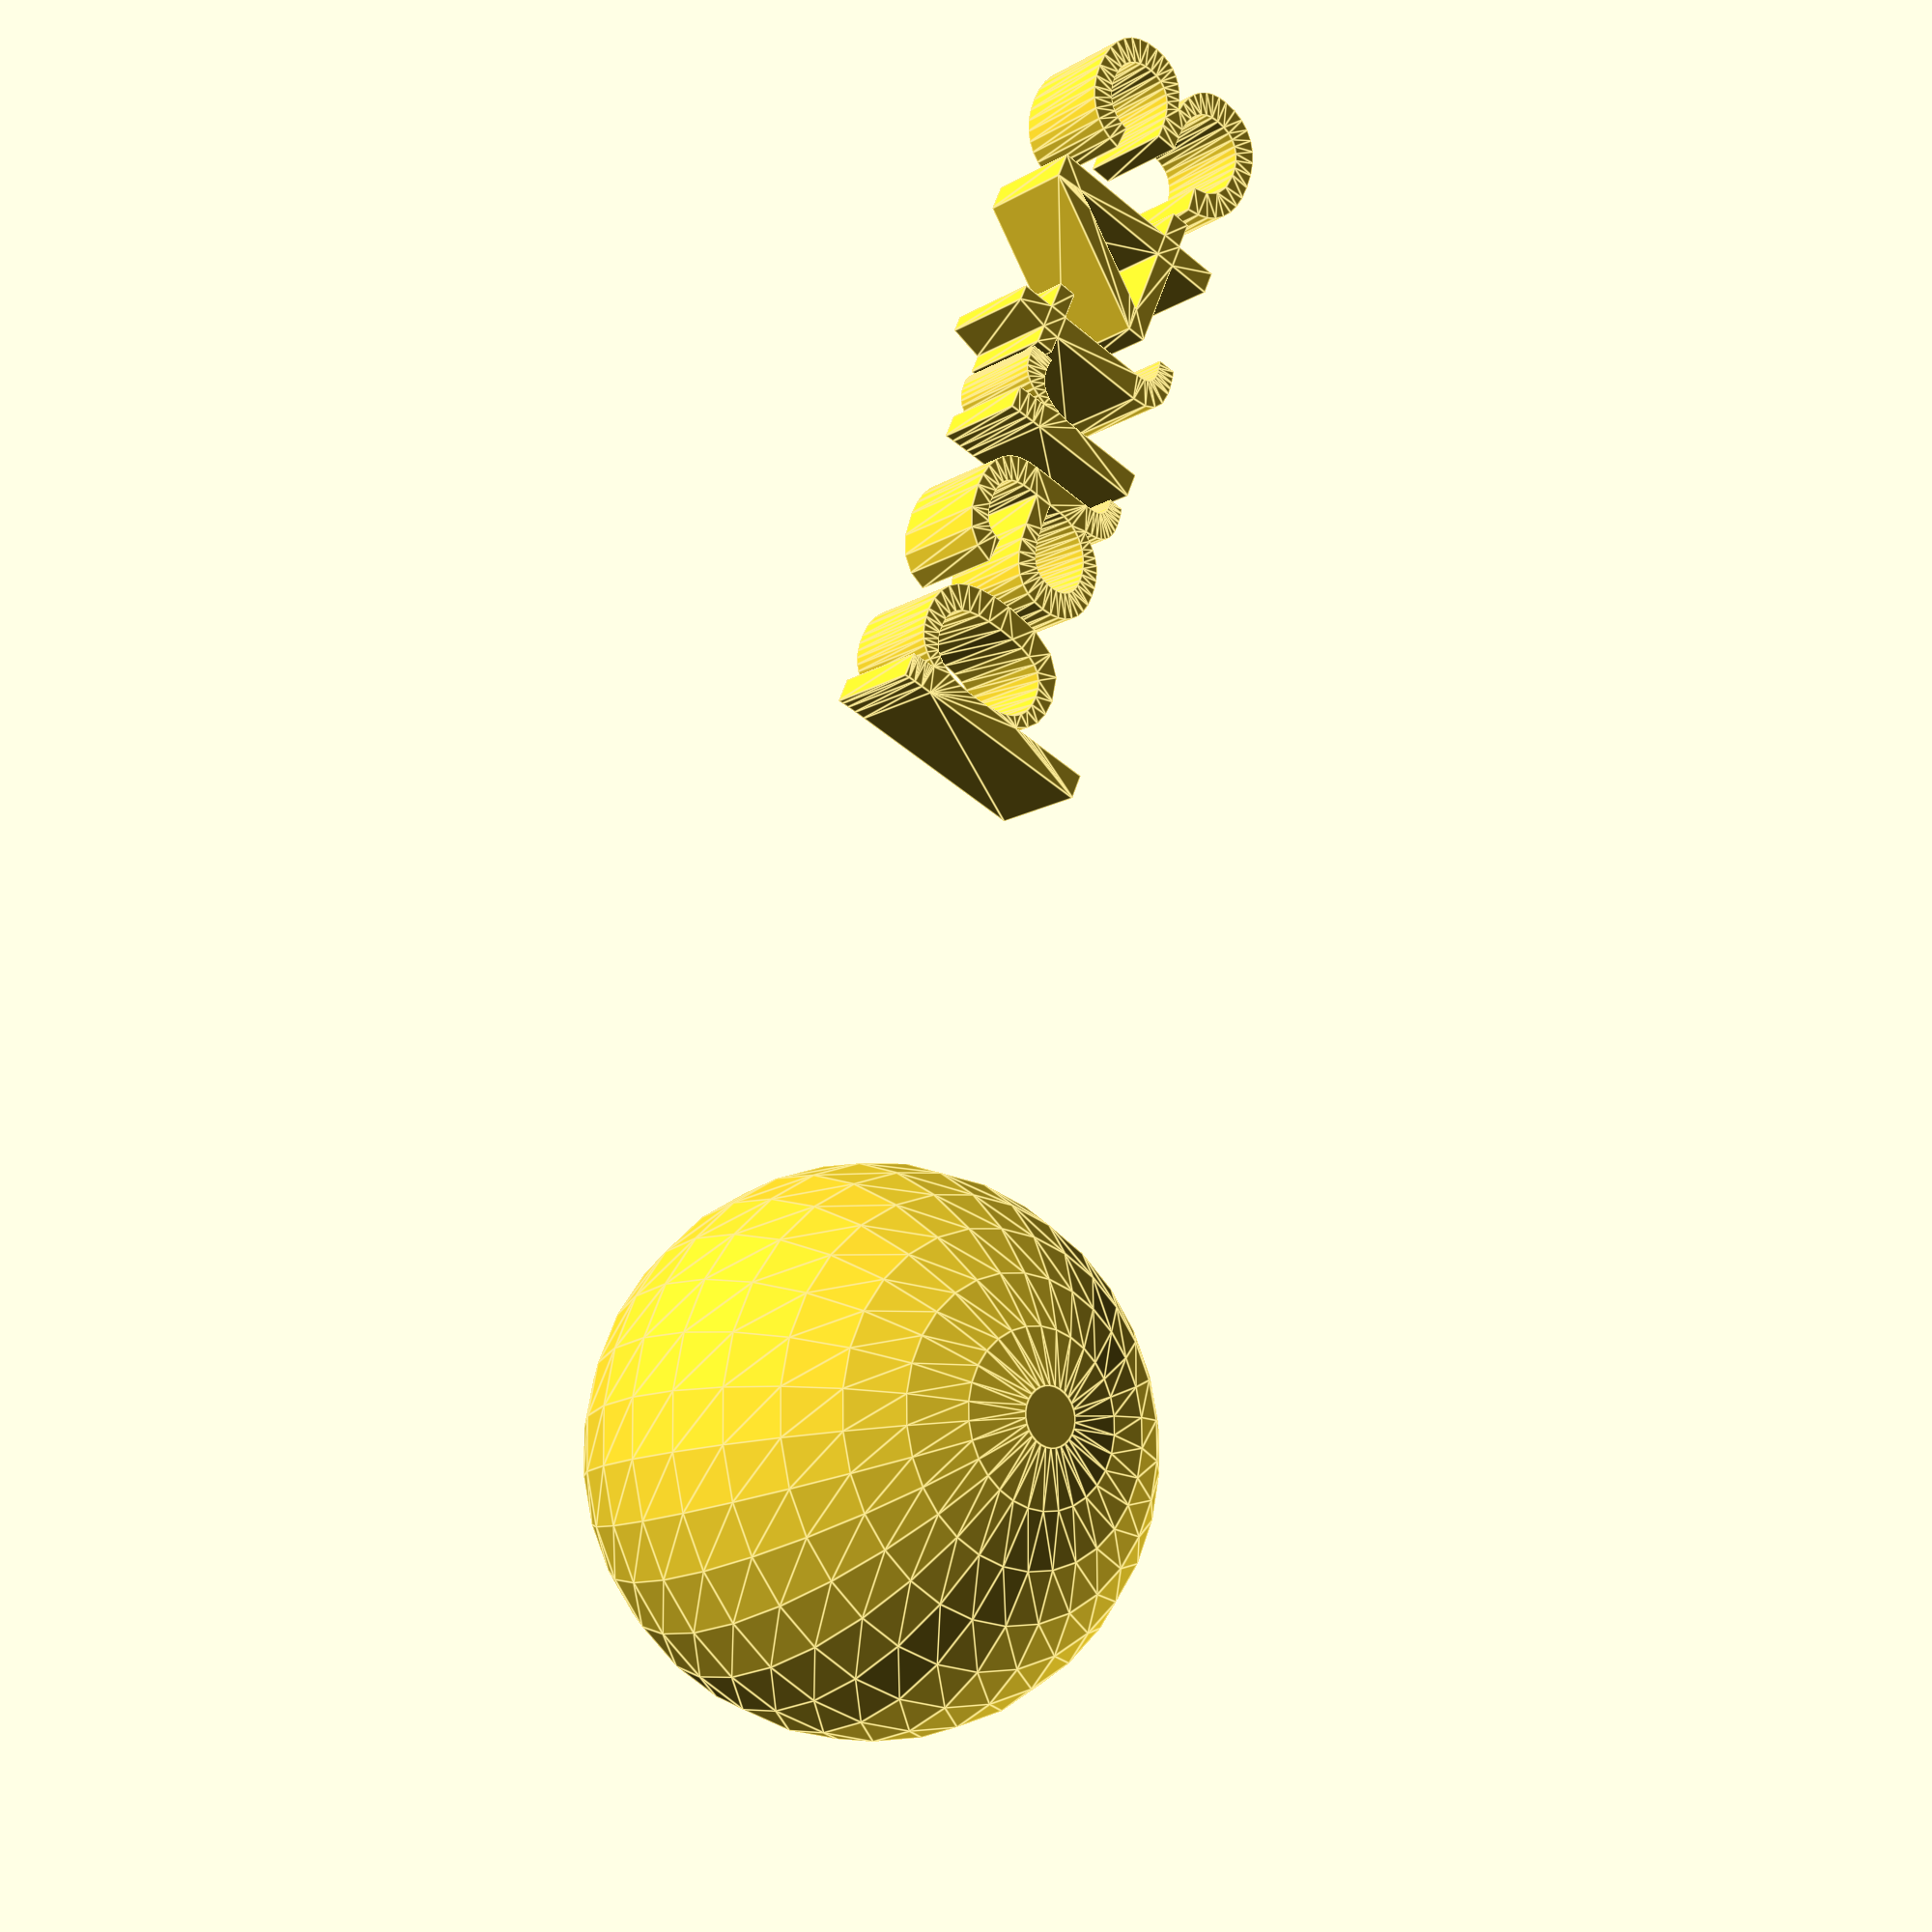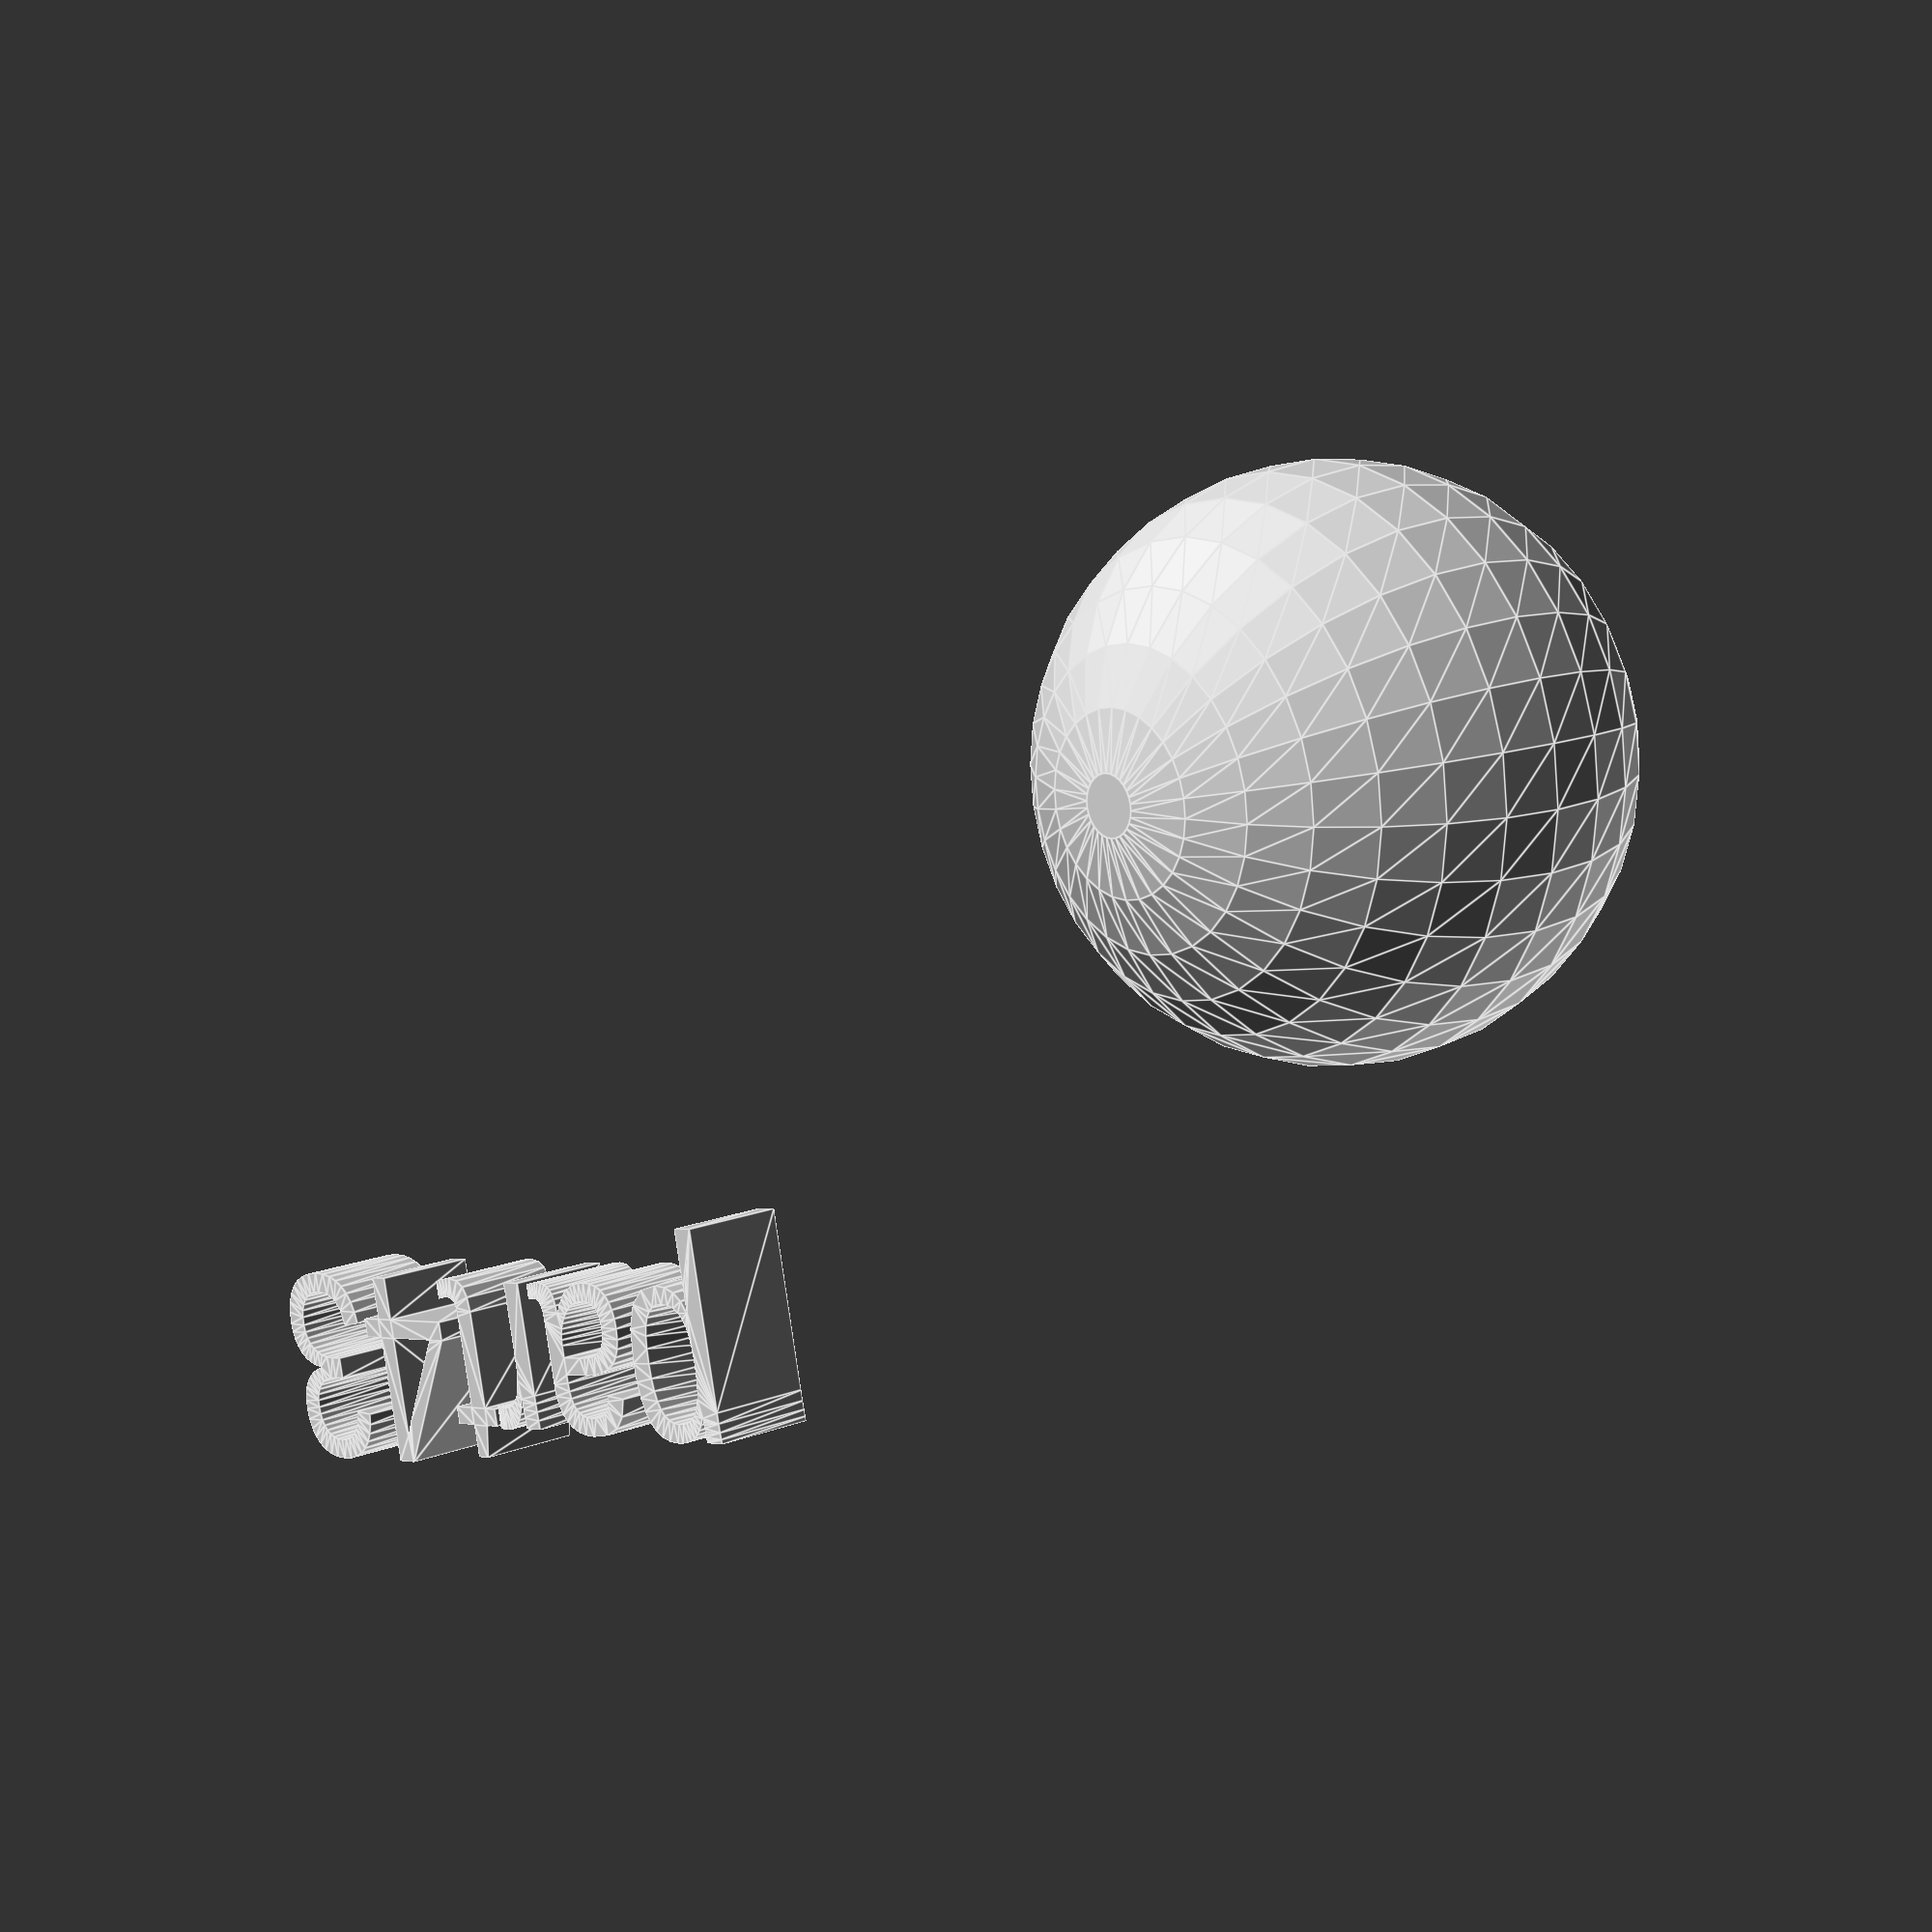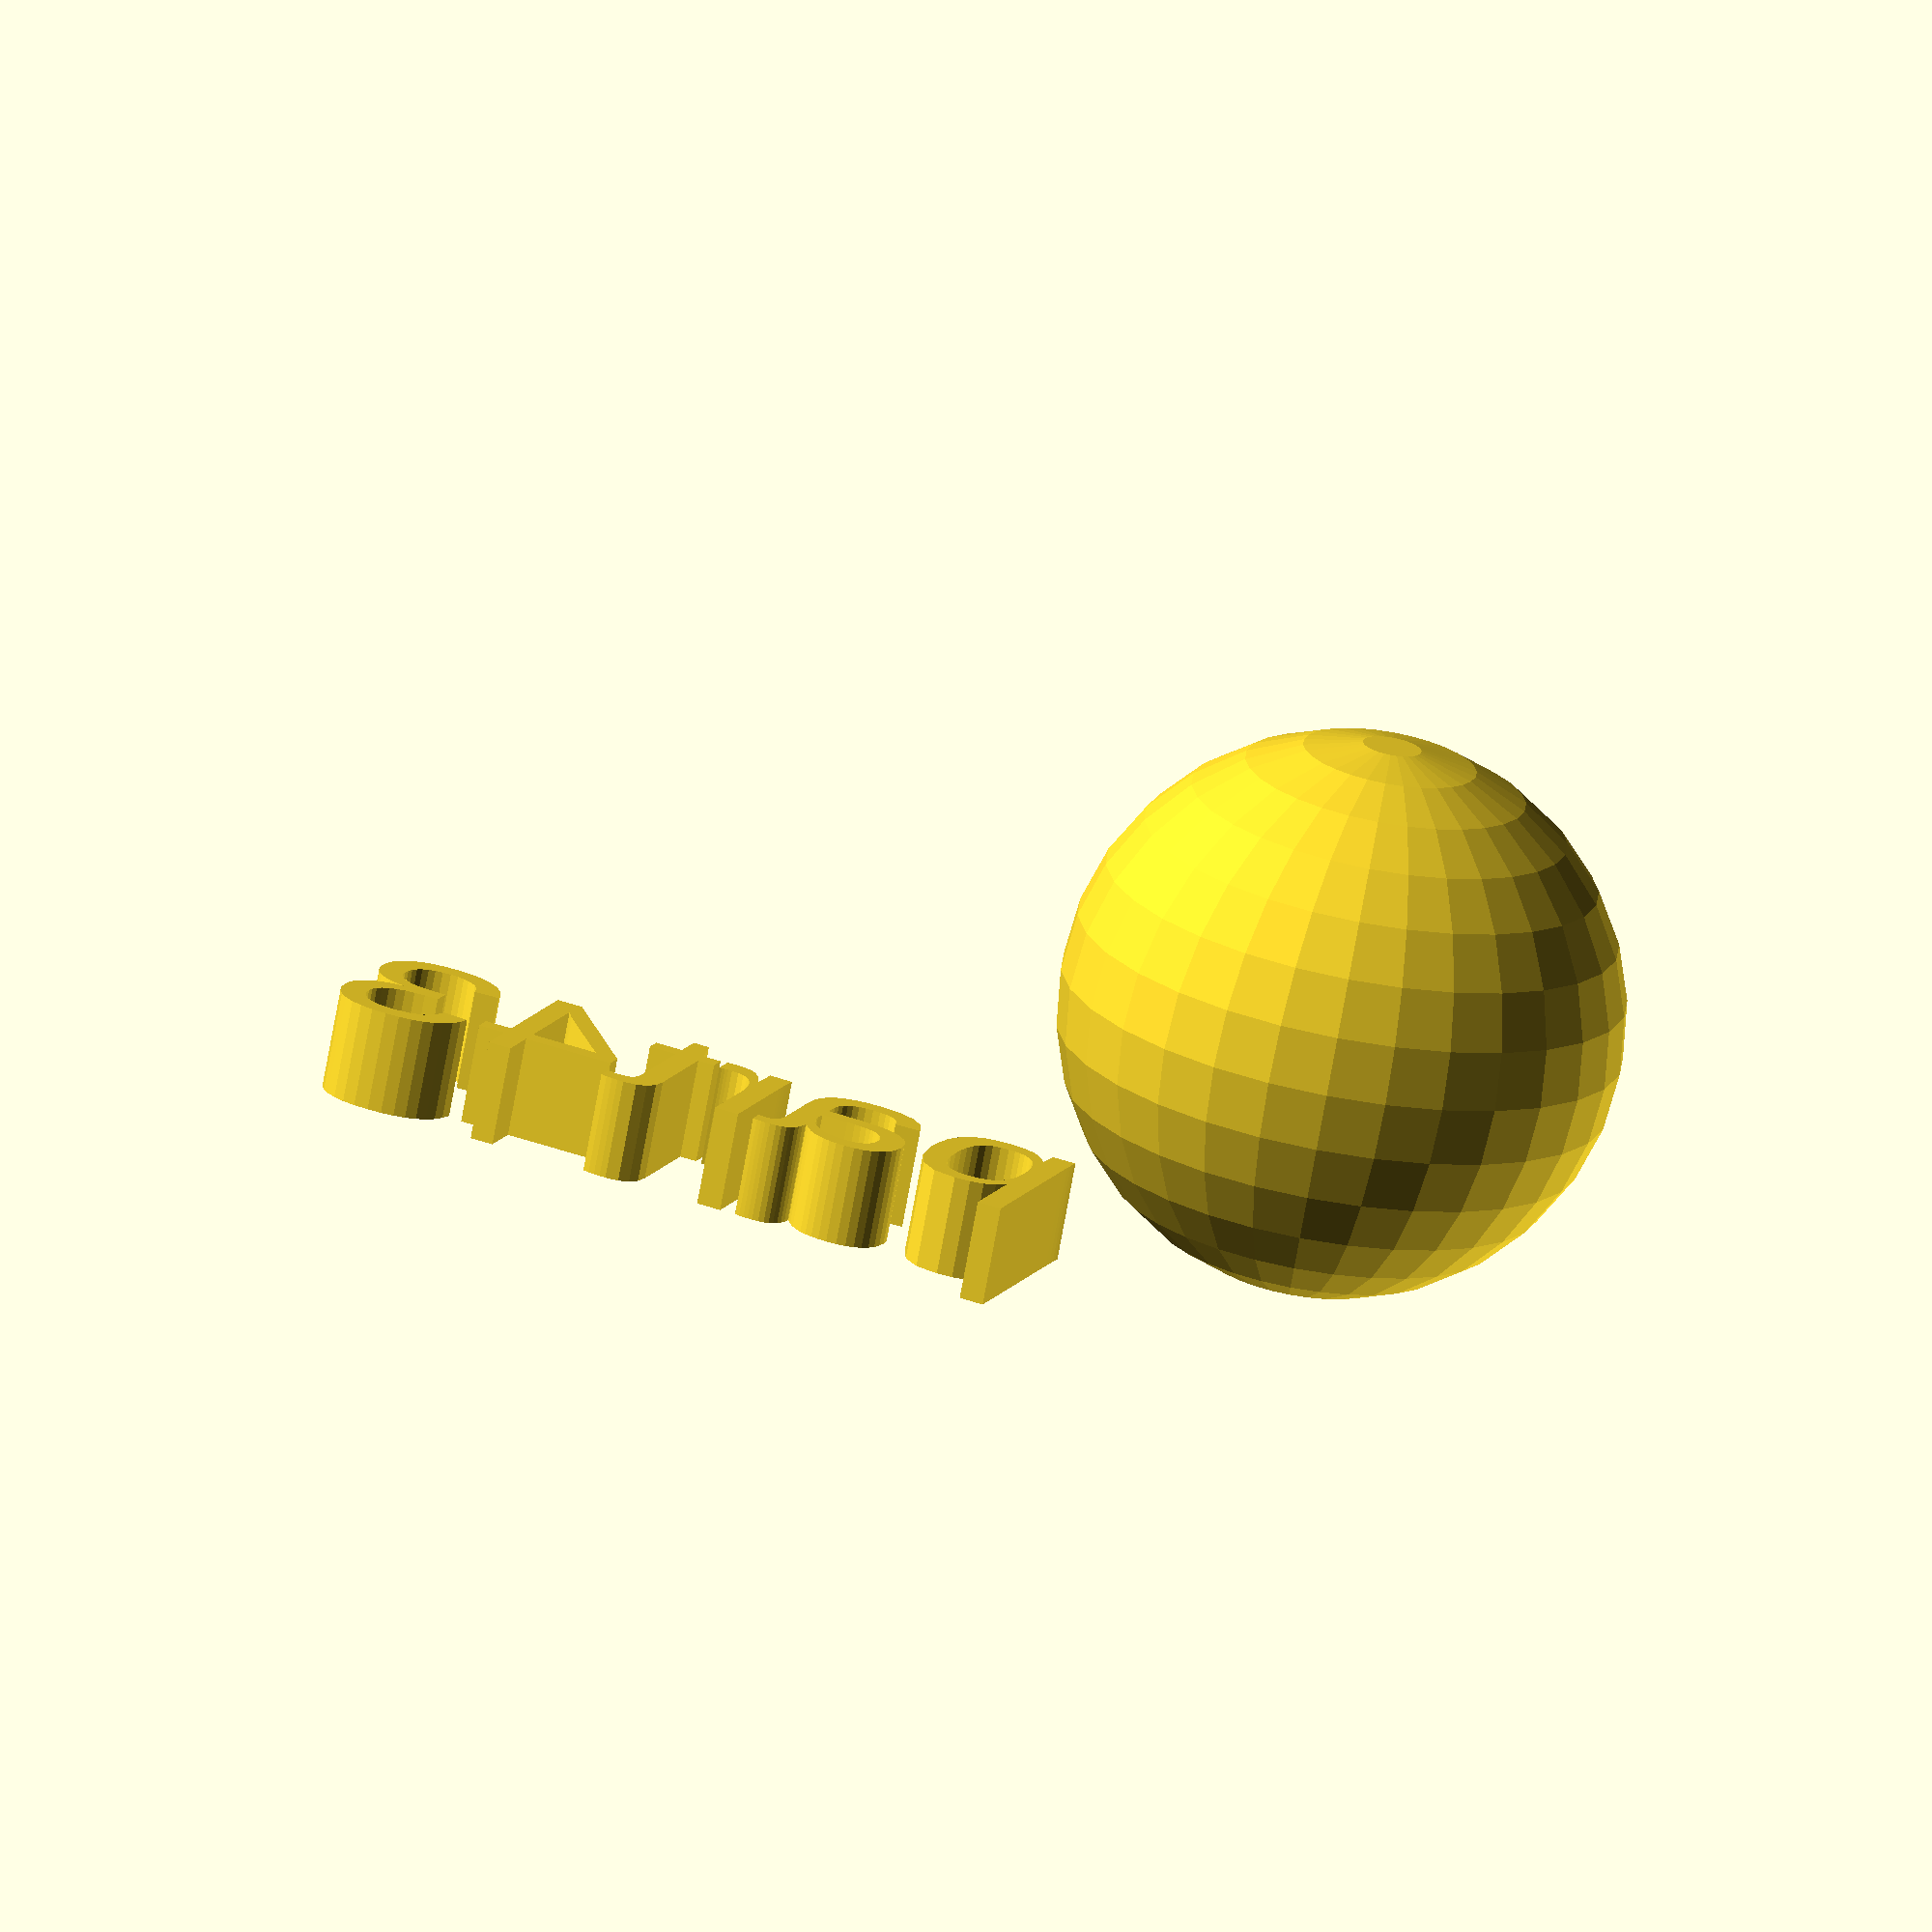
<openscad>
//[CUSTOMIZATION]
// Radius
rad=14;
// Message
txt="part43";
module __END_CUSTOMIZATIONS () { }
sphere(rad);
translate([20,20,20]) { linear_extrude(5) text(txt, font="Liberation Sans"); }

</openscad>
<views>
elev=13.7 azim=293.4 roll=322.5 proj=p view=edges
elev=165.5 azim=347.1 roll=130.2 proj=p view=edges
elev=252.7 azim=158.9 roll=10.2 proj=o view=wireframe
</views>
